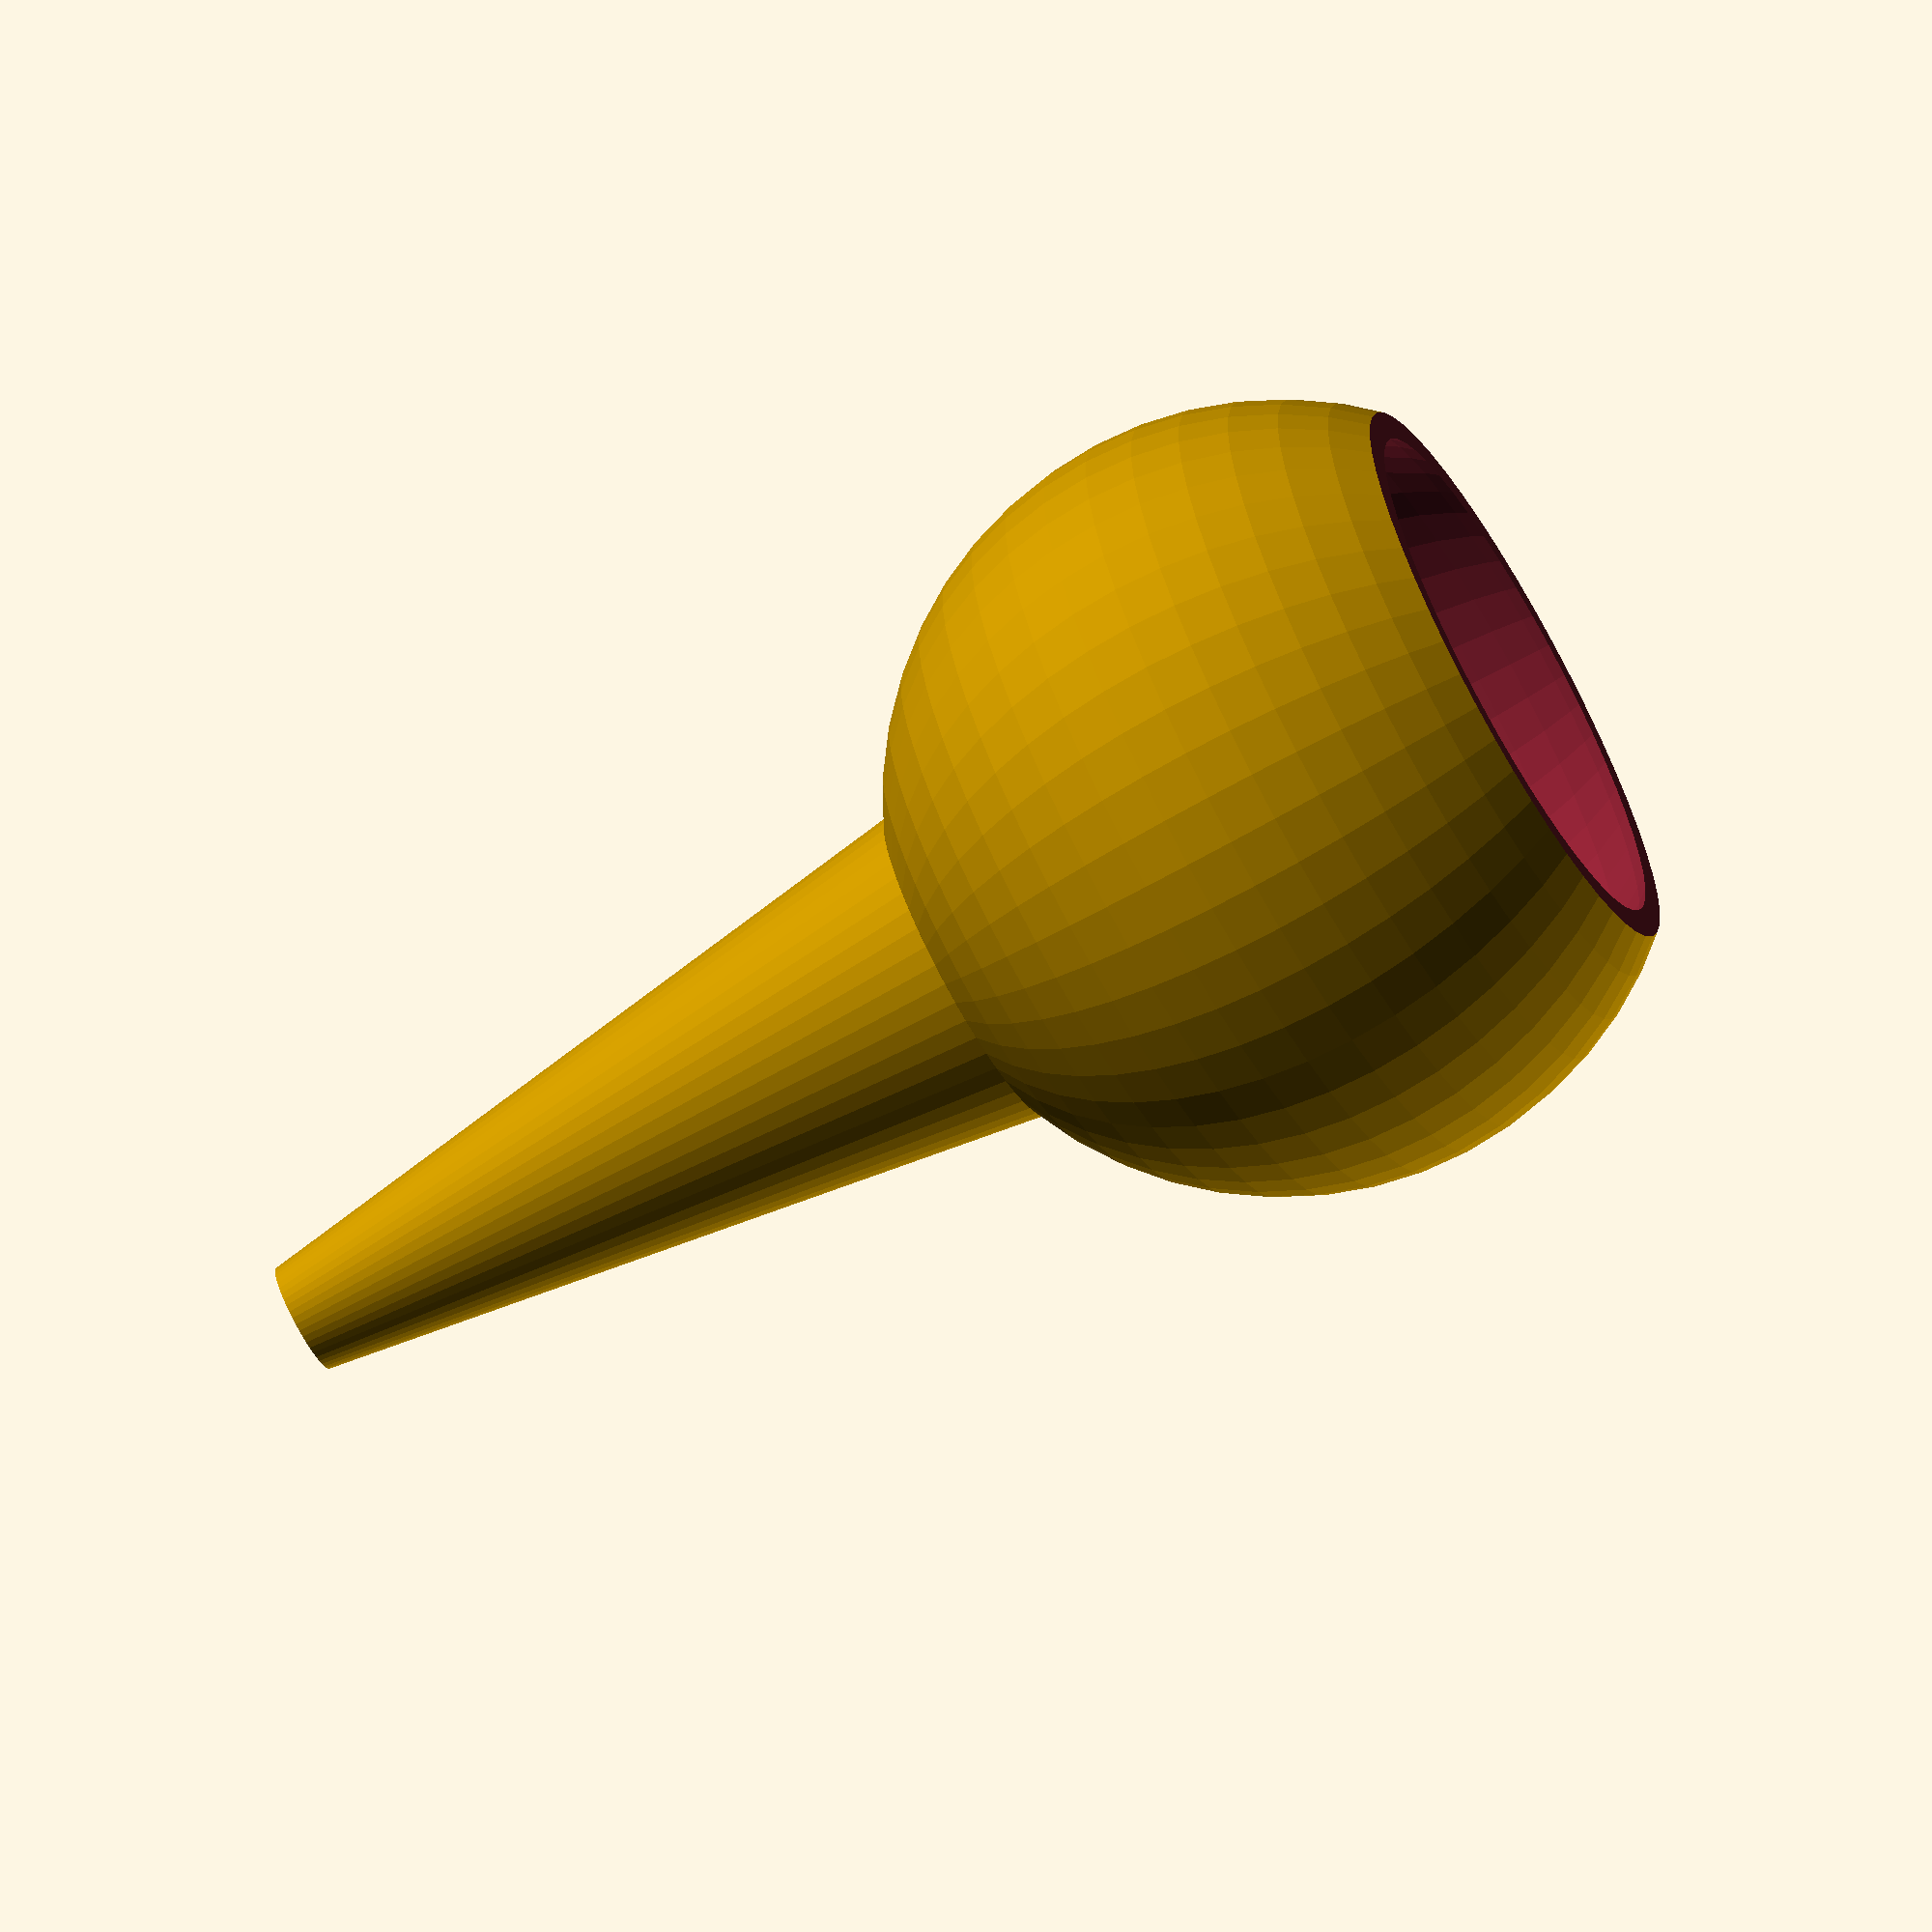
<openscad>
// 3D model for a handle to release a Wichard quick release snap shackle
// See http://marine.wichard.com/rubrique-Quick_release_snap_shackles-0202040300000000-ME.html
// Make two pieces per snap shackle.
// Author: Philip B Chase, <philipbchase@gmail.com>
/*
Assembly: This design is meant to be assembled on a short, folded, segment of 300# Spectra line that passes through the release gate of the snap shackle. The narrow tip of each piece faces the shackle. The spectra is folded in half, tied at the loose end and pulled through the entire assembly with a wire fid.  The folded end of the line is locked in place by a very small segment of line knotted and larksheaded on the end. The knots are recessed inside the handles.

Use: When pulled, the ball pulls the opposite cone into the release gate to open the snap shackle. Once released, the cone often stays in the release gate holding the gate open. This allows the gate to be reclosed with zero-force before pulling the cone out of the gate.
*/
/* License: To the extent possible under law, Philip B Chase has waived all copyright and related or neighboring rights to 3D model for a handle to release a Wichard quick release snap shackle. This work is published from: United States.  See: http://creativecommons.org/publicdomain/zero/1.0/
*/

// The dimensions of the handle
handle_r = 14;
bottom_truncation = 0.33 * handle_r;
cutout_sphere_radius = 12;
cutout_sphere_center_height = 7.5;

// Dimensions of the cone extended into the cylinder
cone_r2 = 4.0/2;  //tip diameter
cone_r3 = 6.5/2;  //diameter in gate at release
h3_minus_h2 = 8.5;  //distance from one spring gate centerline to opposite spring gate interior surface
cone_slope = (cone_r3-cone_r2)/h3_minus_h2;
cone_h = 30;
cone_r1 = cone_r2 + cone_slope*cone_h;

// The dimensions of the bore that passes through the handle and cone
bore_r = 2/2;
bore_h = 2 * handle_r + cone_h;

// set the facet number high (40-60) for final generation
$fn = 50;

difference() { // this temporary layer is used to make a cross-section on the vertical axis of symmetry during design work.
    difference() {
        union() {  // A sphere and cone that make the basic exterior shape of the piece
            // start with a spherical handle, A
            translate([0,0,handle_r - bottom_truncation])
                sphere(r=handle_r);

            // Add a cone, D
            translate([0,0,2*handle_r - 2*bottom_truncation])
                cylinder(h = cone_h, r1 = cone_r1, r2 = cone_r2);


        }
        union() {   // subtract the center bore, everything below z=0, and interior of handle
            // define the center bore
            cylinder(h = bore_h, r1 = bore_r, r2 = bore_r);

            // define cube as big as the handle with a top at z=0
            translate([0,0,-handle_r])
                cube (size=2*handle_r, center=true);

            // define the sphere cut out from the back of the handle
            translate([0,0,cutout_sphere_center_height])
                sphere(r=cutout_sphere_radius);

        }
    }
    translate([0,bore_h/2,bore_h/2])      //a cube with one face that bisects the piece
        //cube(size=bore_h,center=true)   // uncomment this line to reveal a cross-section of the piece
        ;
}

</openscad>
<views>
elev=250.5 azim=255.0 roll=60.6 proj=o view=solid
</views>
